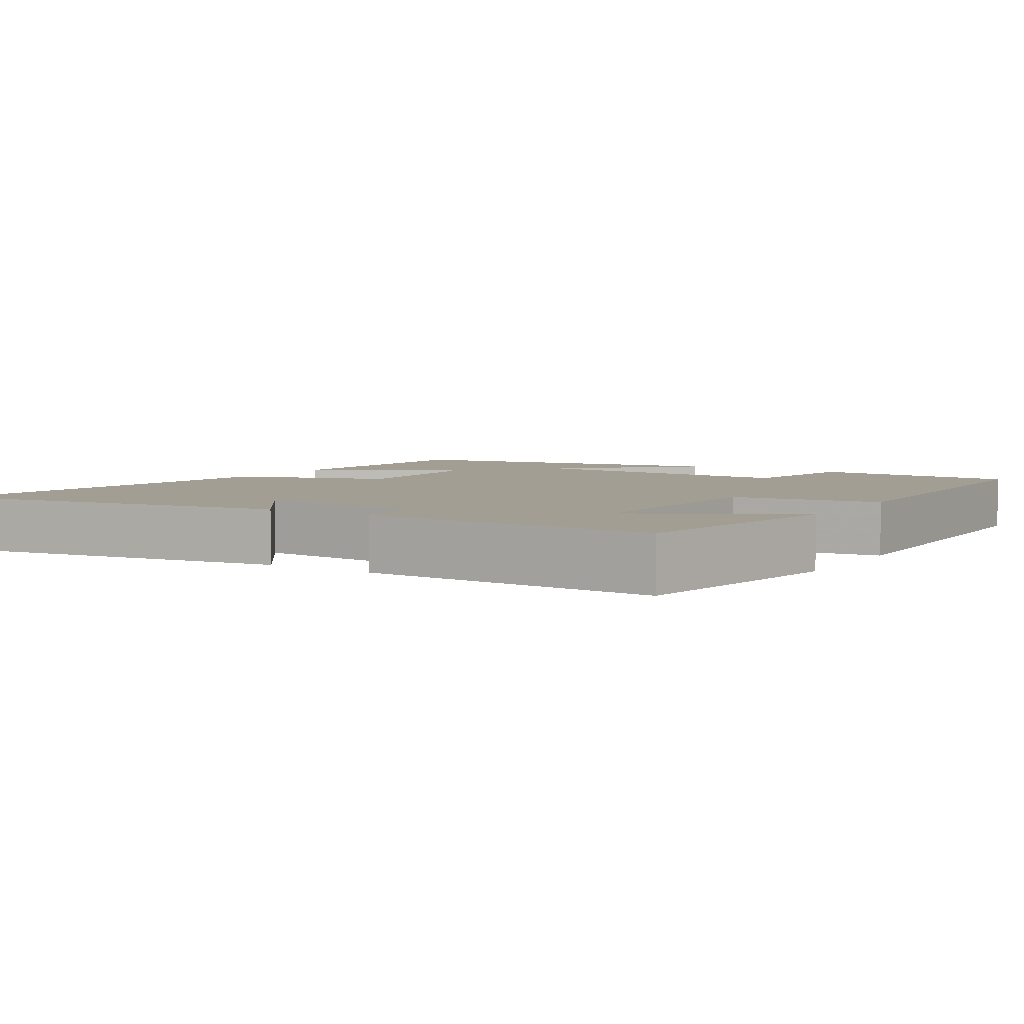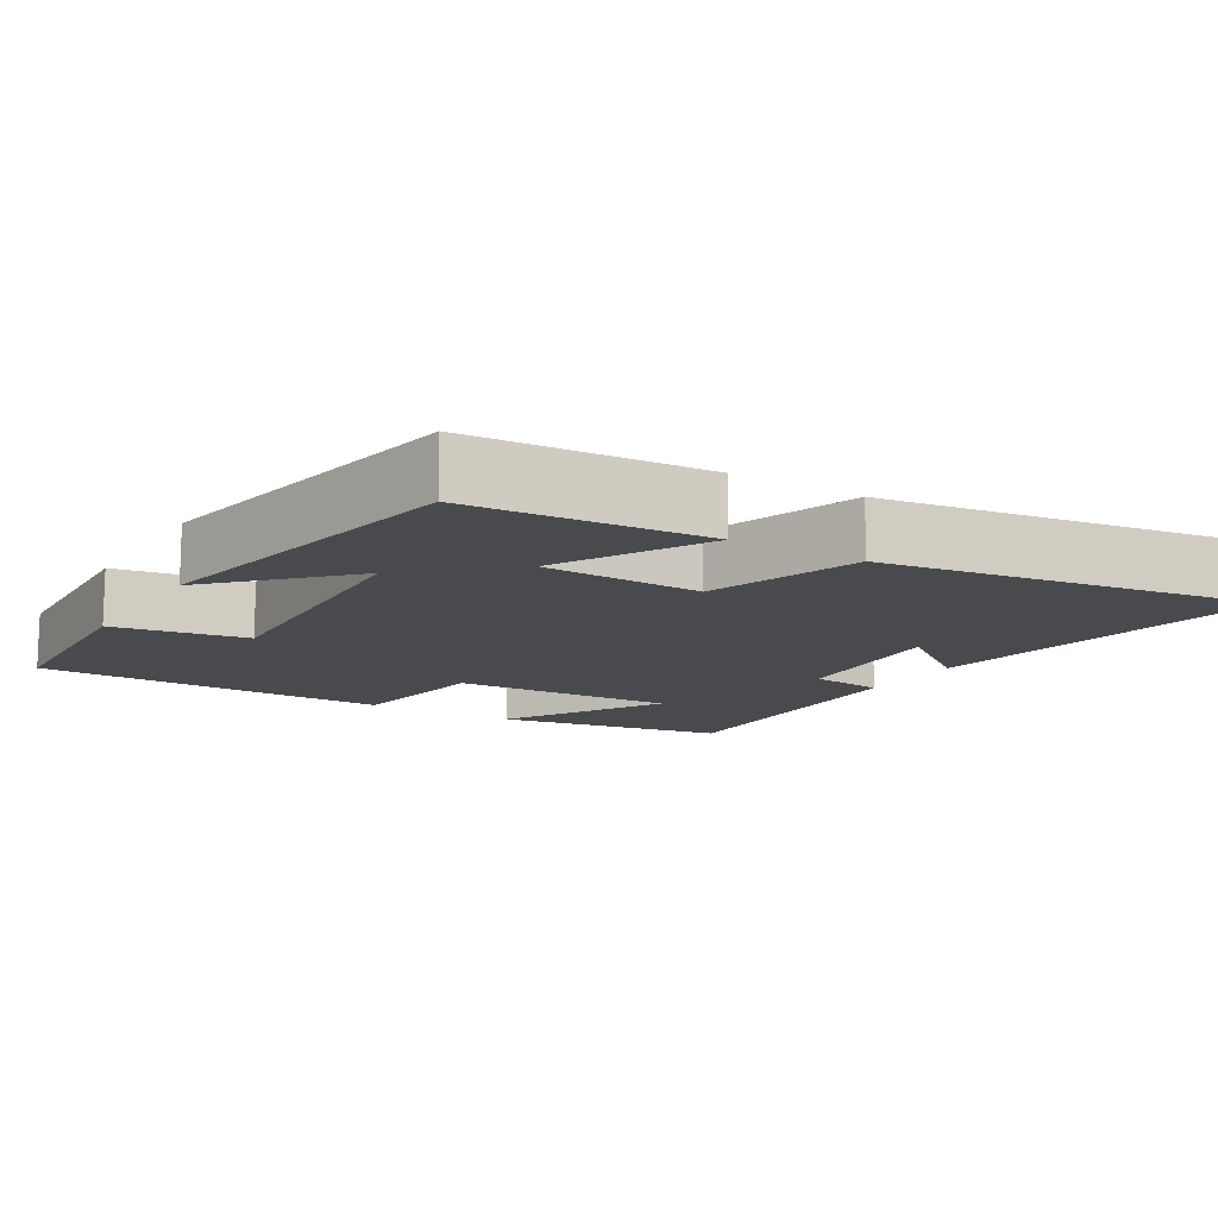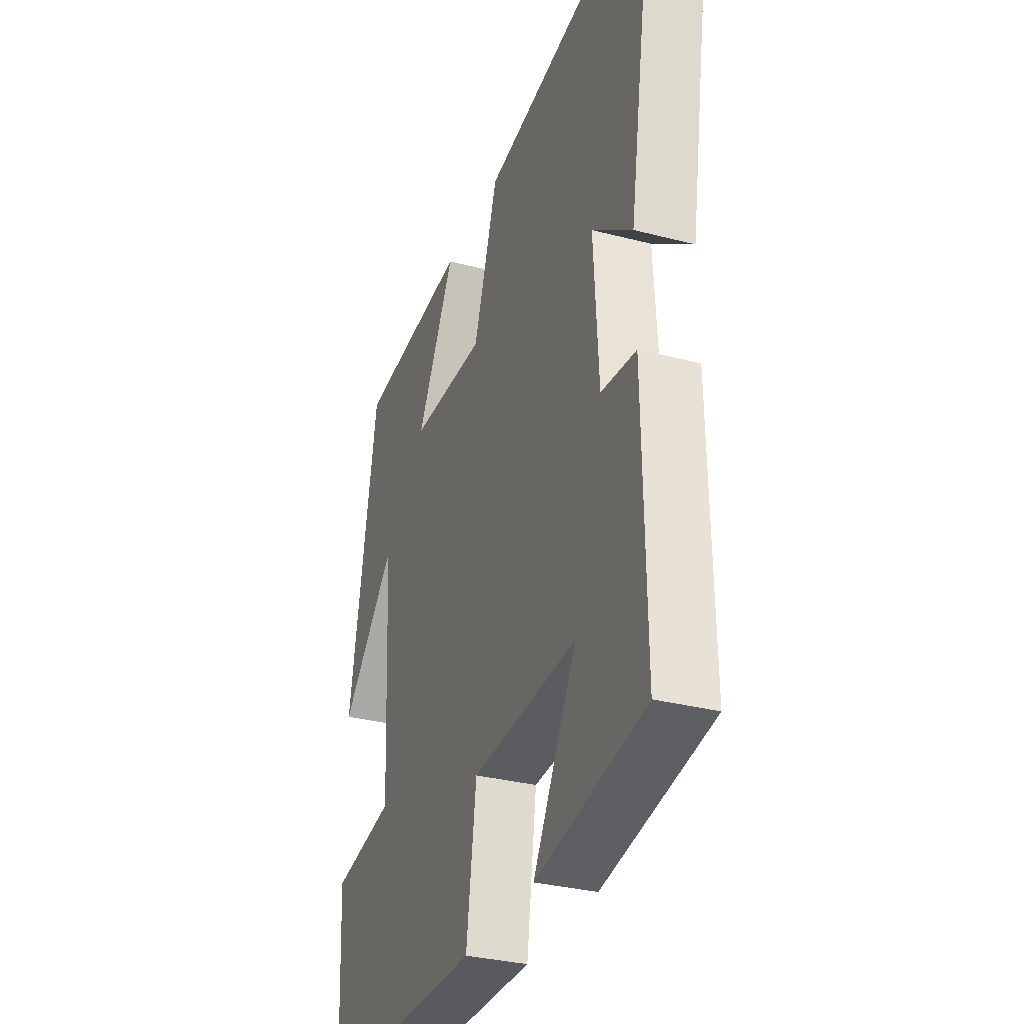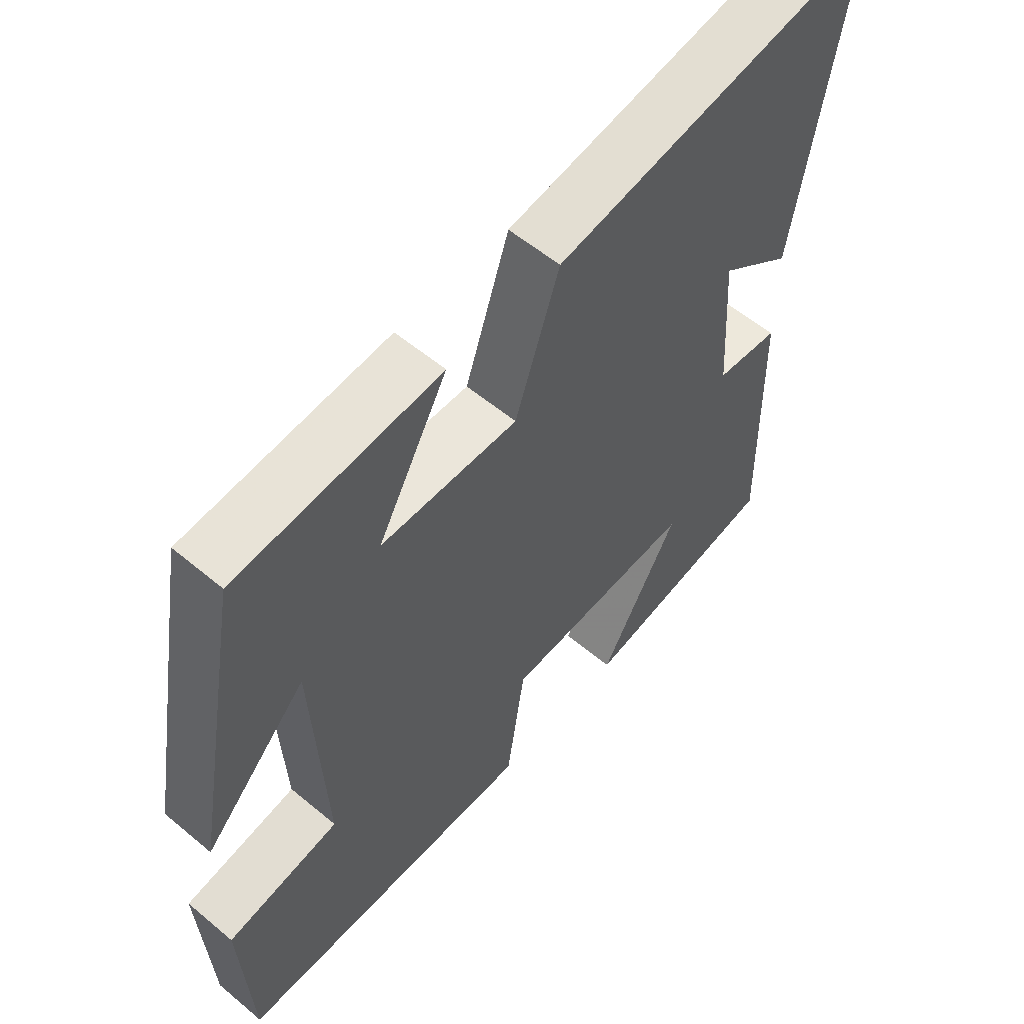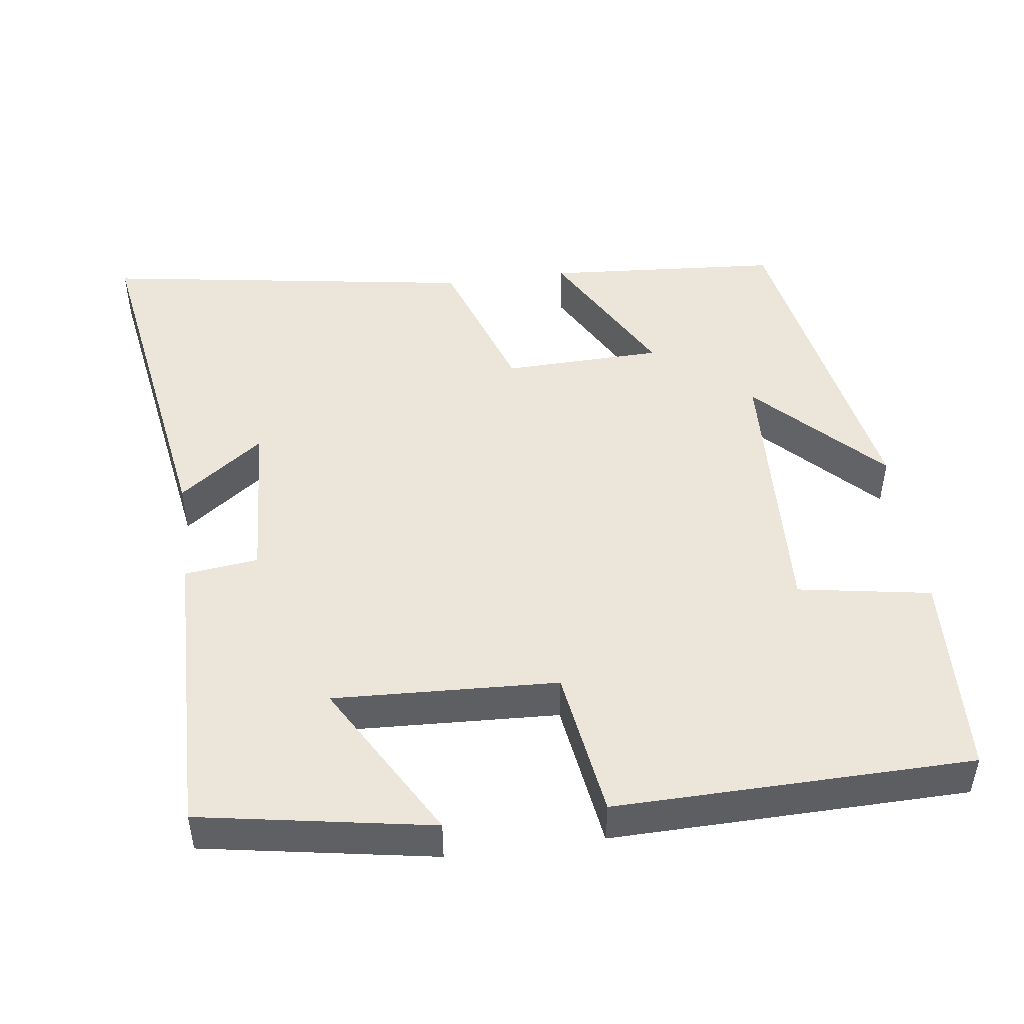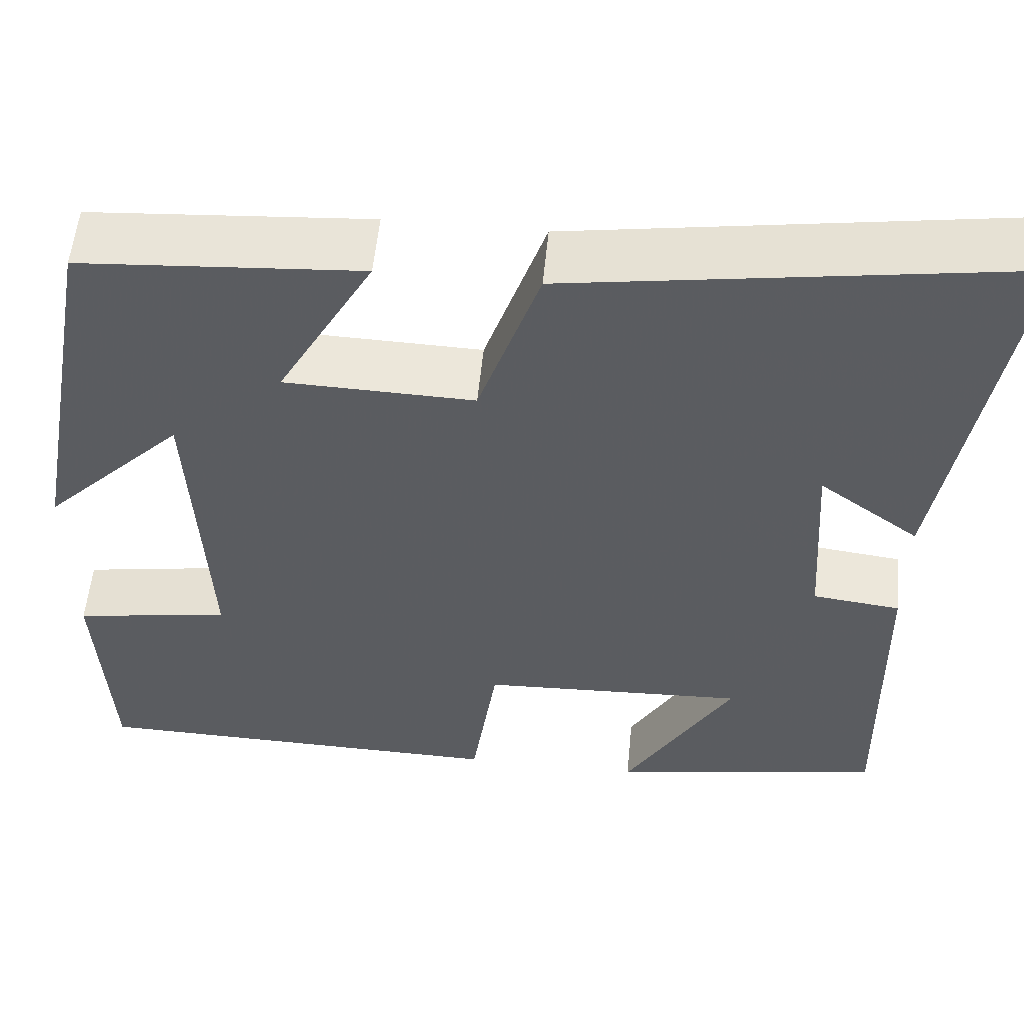
<metadata>
{"format":"obj","ext":"obj","renderer":"f3d","projection":"perspective","resolution":1024,"background":"white","views":[{"elev":5.1,"azim":122.3,"up":"+Y"},{"elev":-12.9,"azim":-31.3,"up":"+Y"},{"elev":-32.0,"azim":69.9,"up":"+Z"},{"elev":57.3,"azim":-49.0,"up":"+Z"},{"elev":47.5,"azim":172.4,"up":"+Y"},{"elev":55.3,"azim":5.5,"up":"+Z"}]}
</metadata>
<code>
v -0.418 0.07 0.477
v -0.101 0.07 0.5
v -0.21 0.07 0.302
v 0.004 0.07 0.296
v 0.073 0.07 0.5
v 0.577 0.07 0.578
v 0.5 0.07 0.105
v 0.387 0.07 0.189
v 0.401 0.07 -0.035
v 0.5 0.07 -0.047
v 0.507 0.07 -0.446
v 0.197 0.07 -0.5
v 0.32 0.07 -0.286
v 0.02 0.07 -0.3
v -0.009 0.07 -0.5
v -0.486 0.07 -0.492
v -0.5 0.07 -0.215
v -0.322 0.07 -0.185
v -0.34 0.07 0.189
v -0.5 0.07 0.025
v -0.418 0 0.477
v -0.101 0 0.5
v -0.21 0 0.302
v 0.004 0 0.296
v 0.073 0 0.5
v 0.577 0 0.578
v 0.5 0 0.105
v 0.387 0 0.189
v 0.401 0 -0.035
v 0.5 0 -0.047
v 0.507 0 -0.446
v 0.197 0 -0.5
v 0.32 0 -0.286
v 0.02 0 -0.3
v -0.009 0 -0.5
v -0.486 0 -0.492
v -0.5 0 -0.215
v -0.322 0 -0.185
v -0.34 0 0.189
v -0.5 0 0.025
f 19 20 1 2
f 15 16 17 18
f 14 15 18 19
f 13 14 19
f 10 11 12 13
f 9 10 13
f 8 9 13 19
f 5 6 7 8
f 4 5 8
f 3 4 8 19
f 2 3 19
f 22 21 40 39
f 38 37 36 35
f 39 38 35 34
f 39 34 33
f 33 32 31 30
f 33 30 29
f 39 33 29 28
f 28 27 26 25
f 28 25 24
f 39 28 24 23
f 39 23 22
f 1 21 22 2
f 2 22 23 3
f 3 23 24 4
f 4 24 25 5
f 5 25 26 6
f 6 26 27 7
f 7 27 28 8
f 8 28 29 9
f 9 29 30 10
f 10 30 31 11
f 11 31 32 12
f 12 32 33 13
f 13 33 34 14
f 14 34 35 15
f 15 35 36 16
f 16 36 37 17
f 17 37 38 18
f 18 38 39 19
f 19 39 40 20
f 20 40 21 1

</code>
